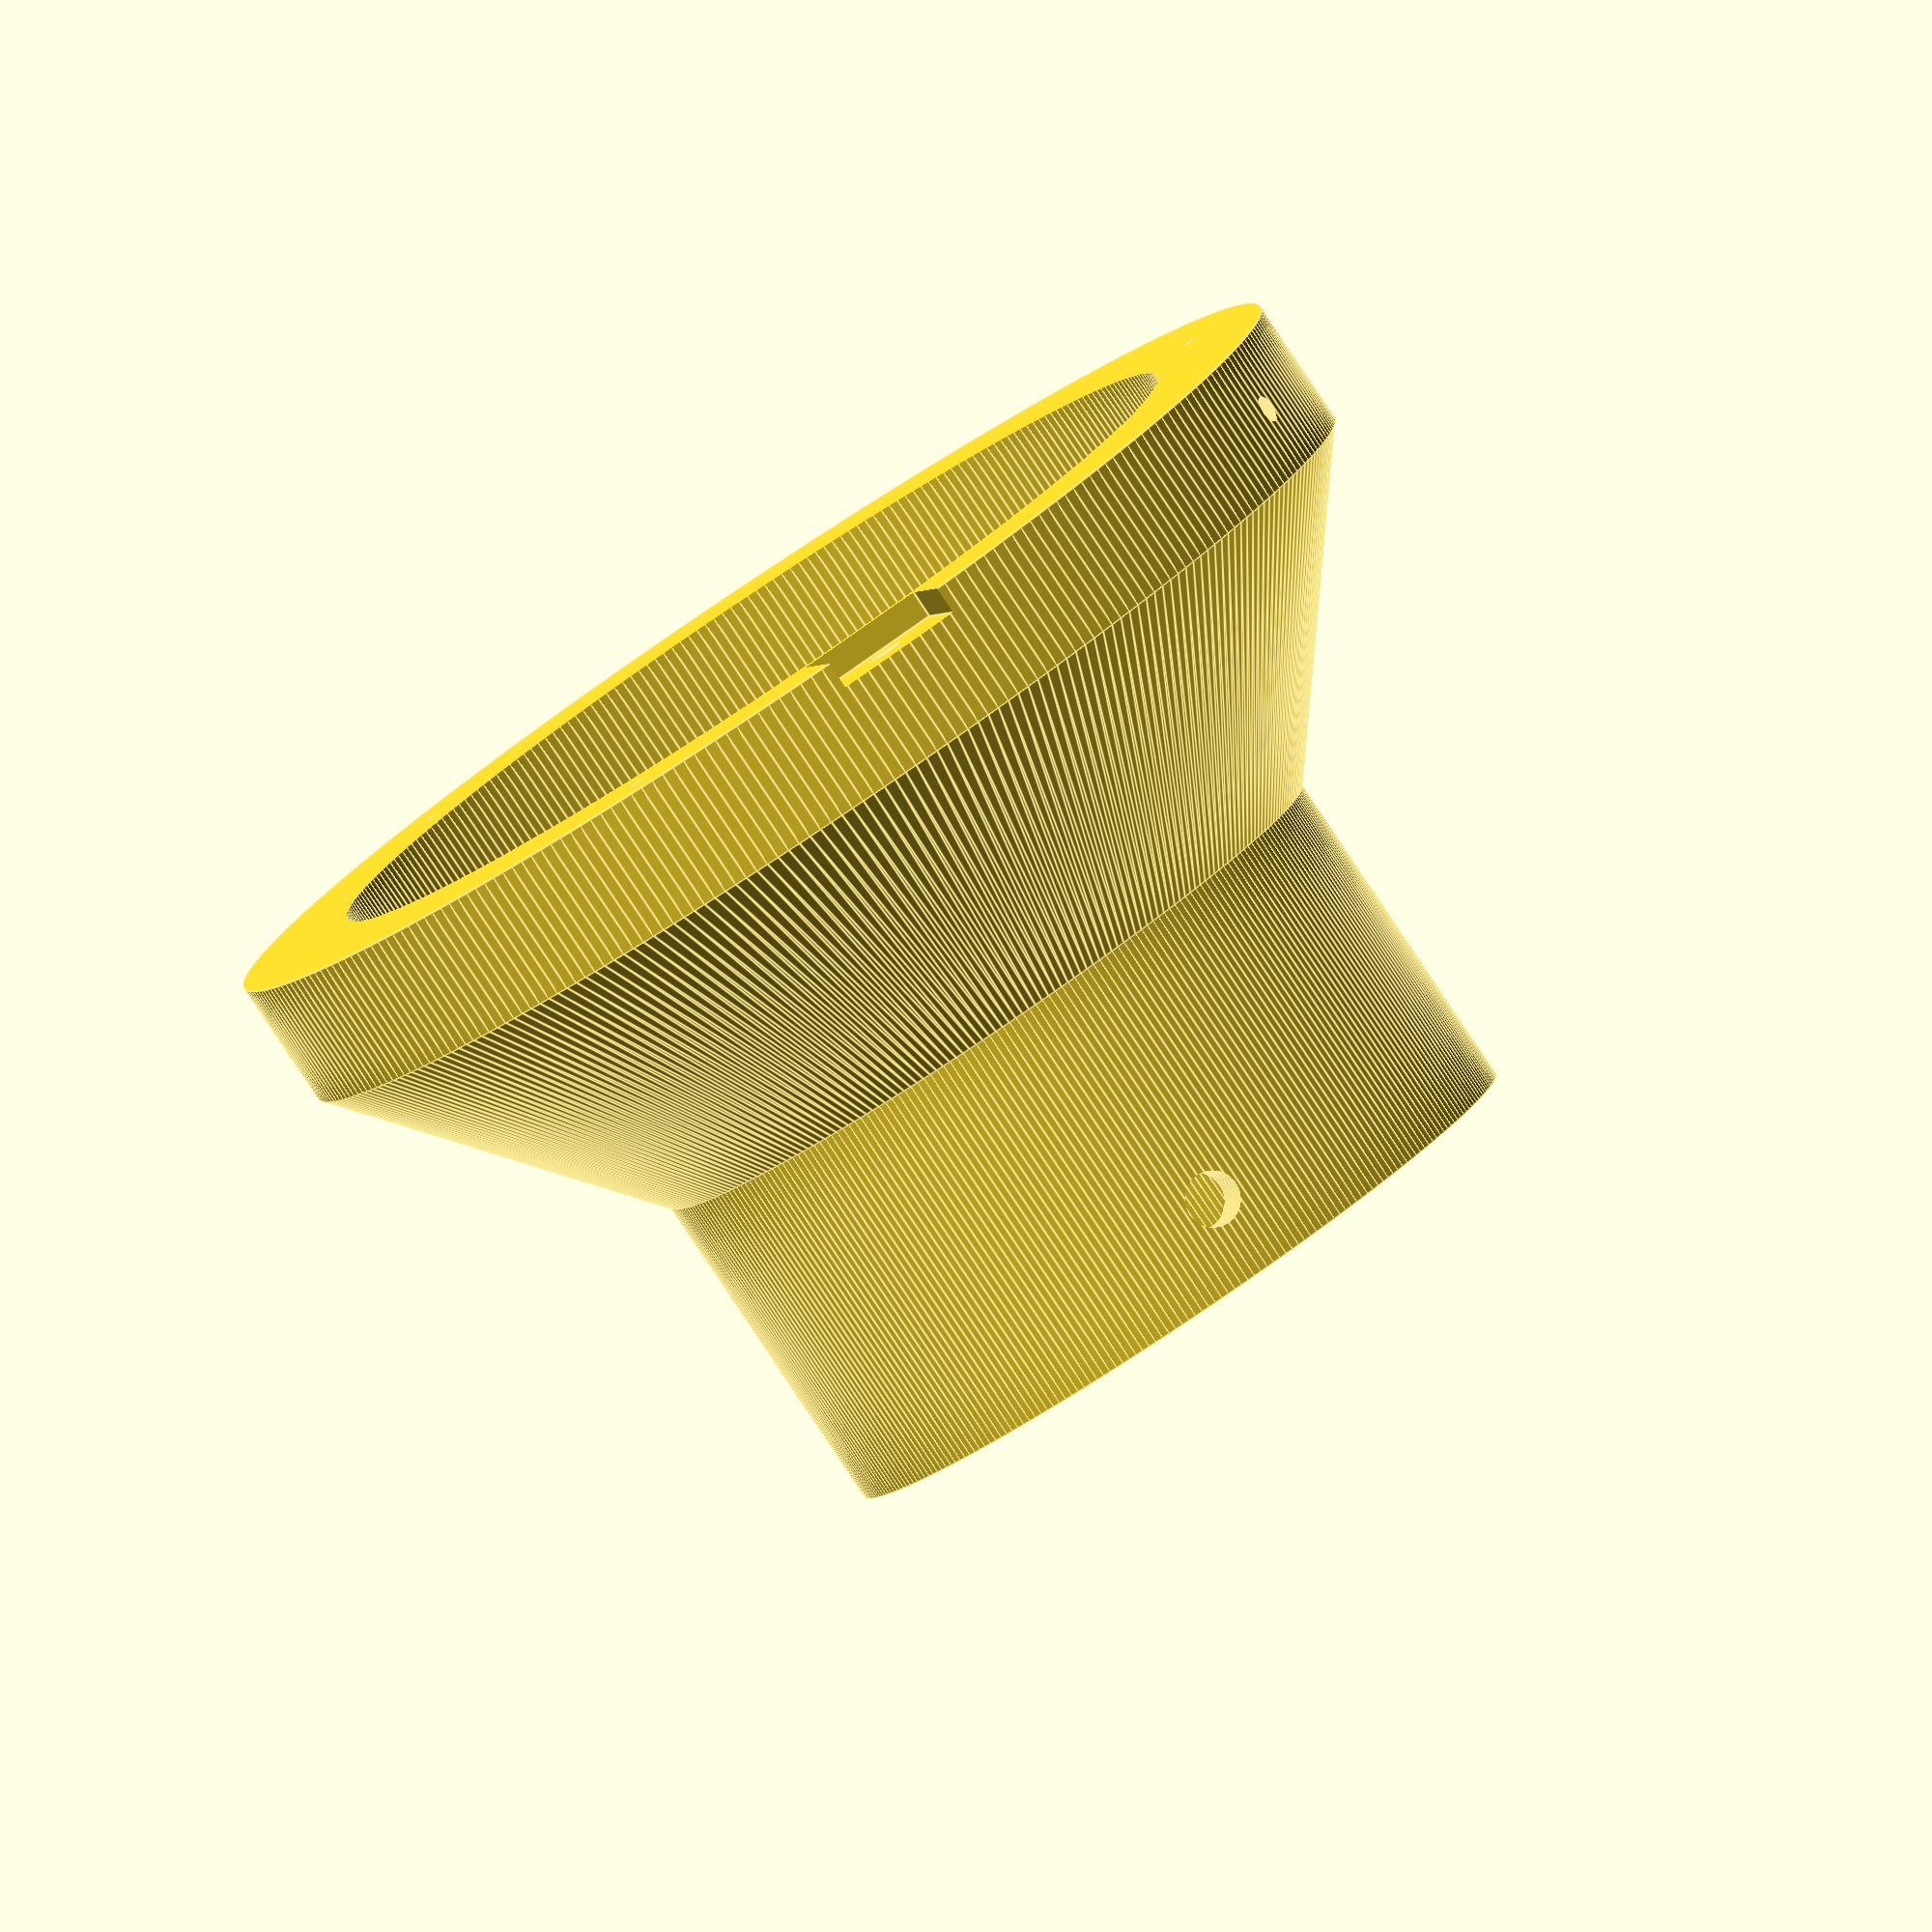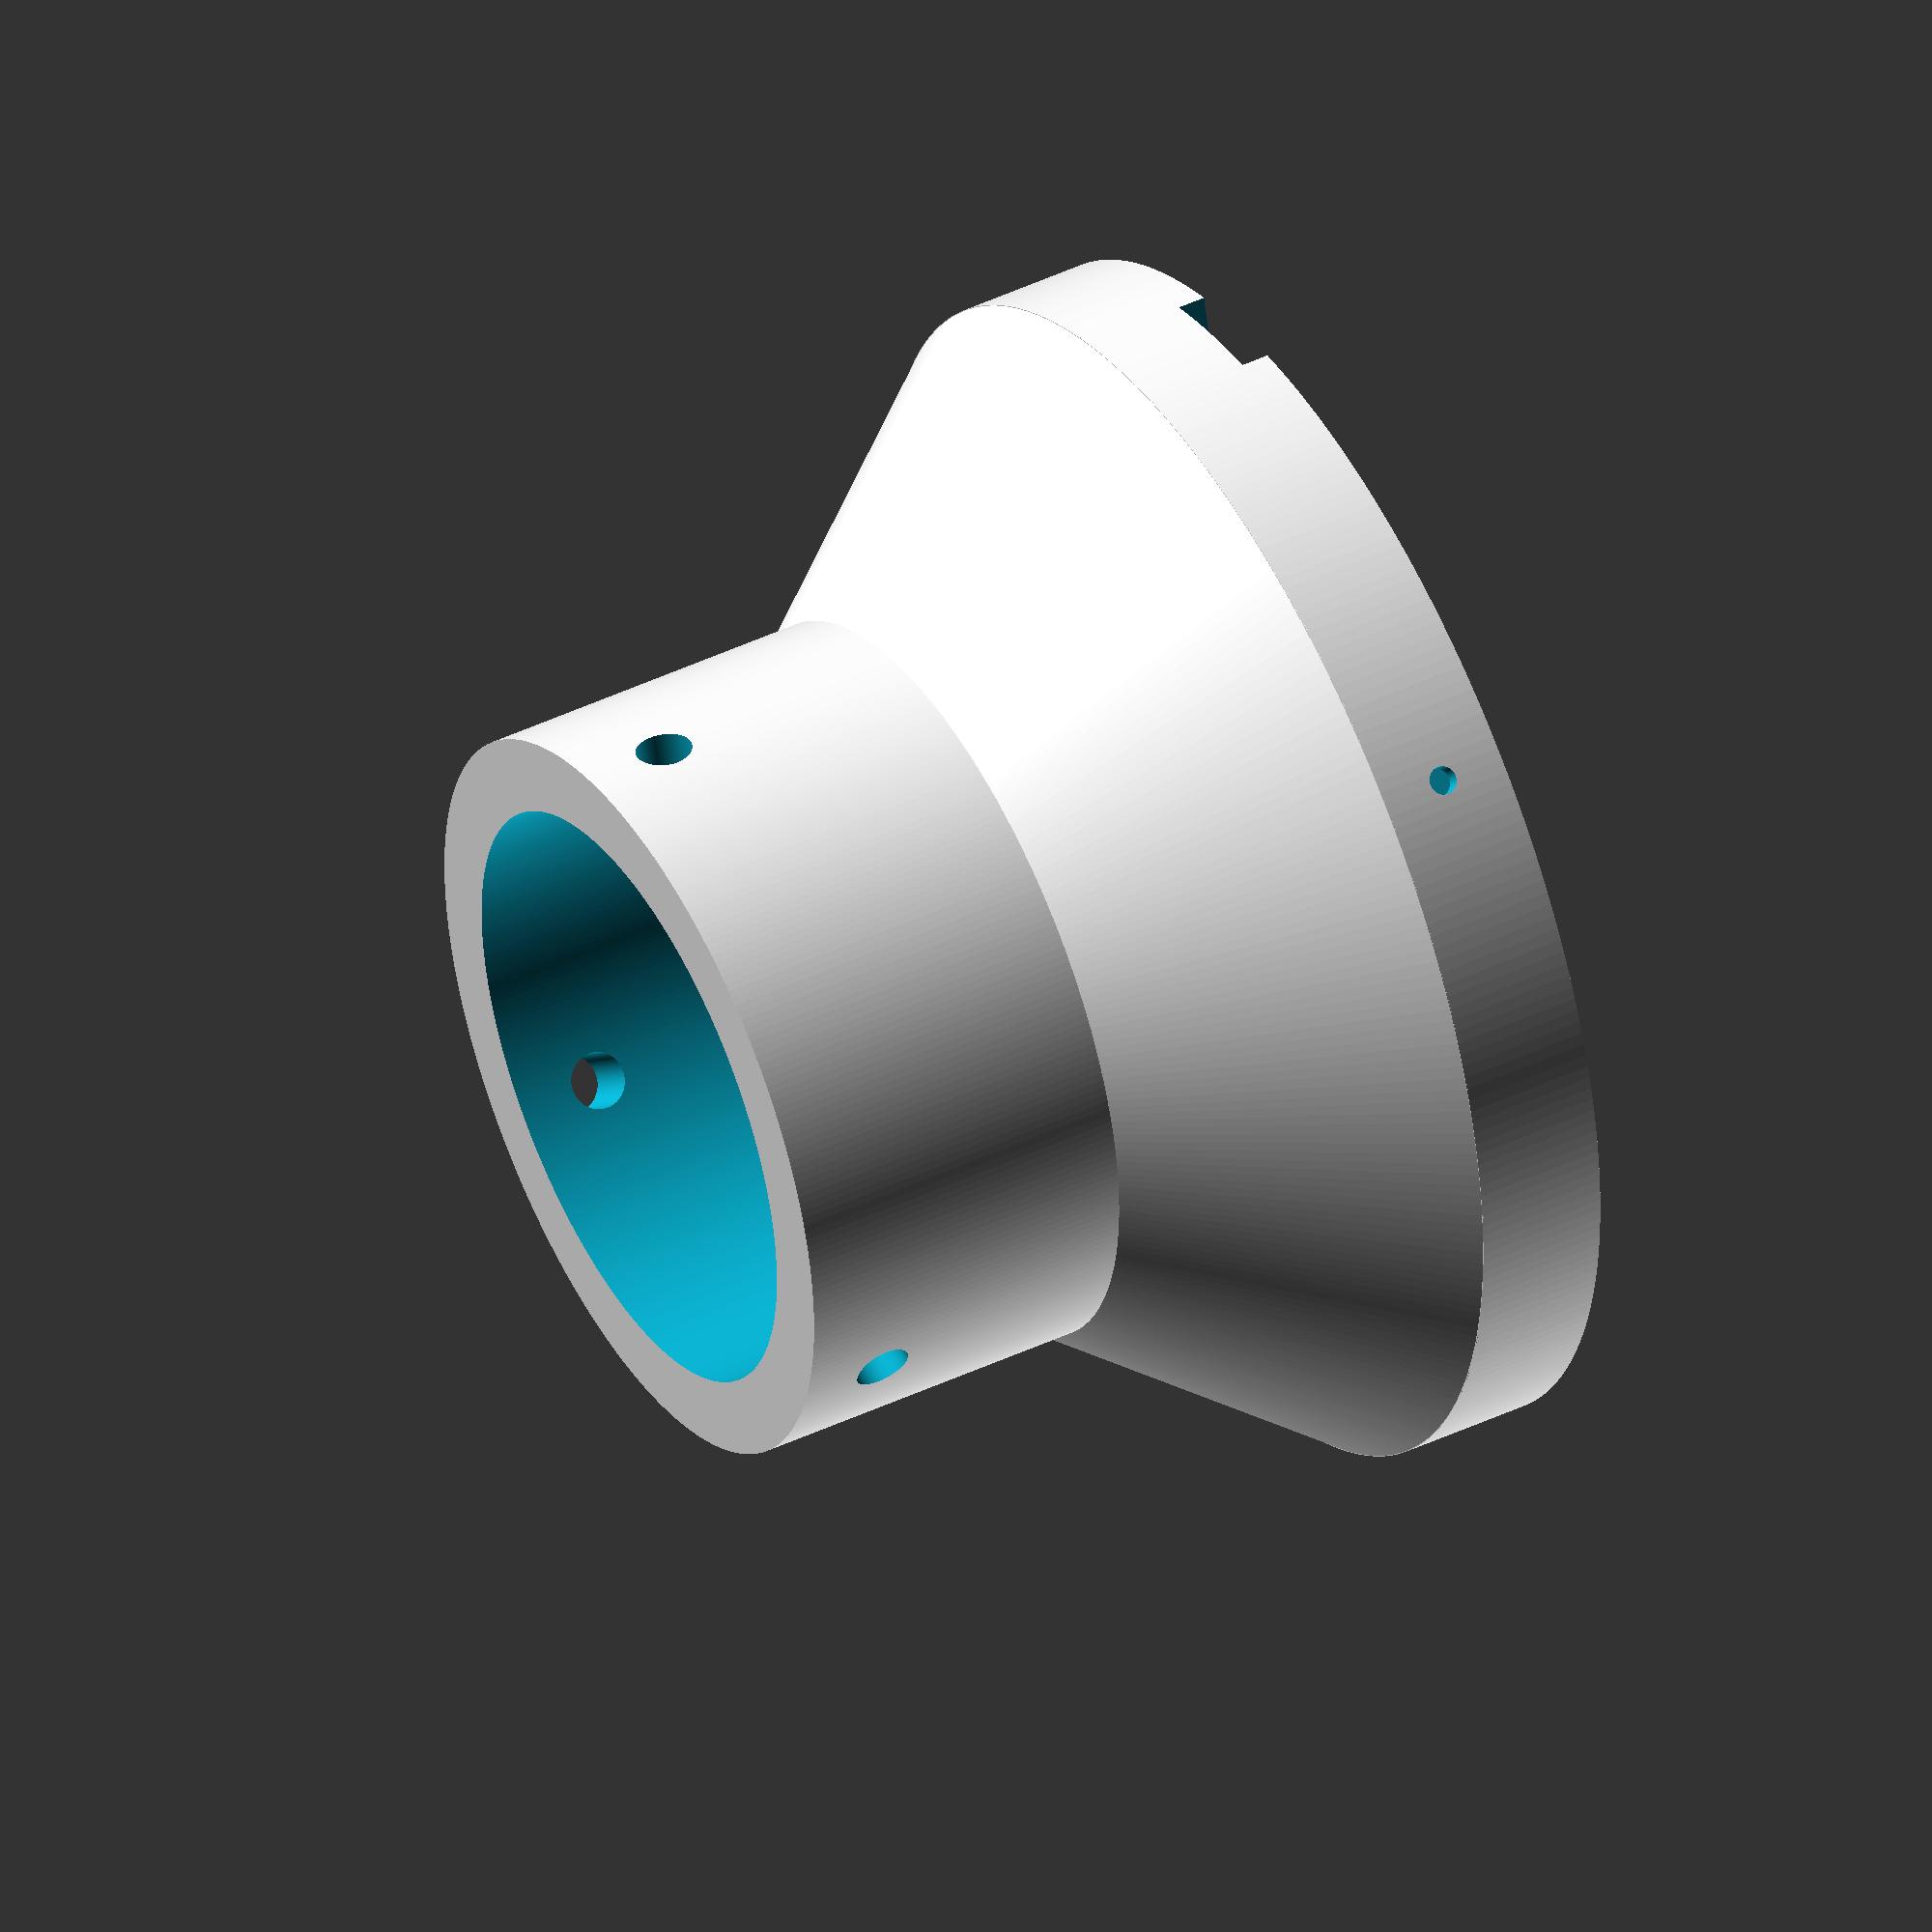
<openscad>

minolta_af_ffd = 44.5; // flange focal distance, see https://en.wikipedia.org/wiki/Flange_focal_distance
external_ring_height = 2.2; // ring from Minolta AF extension tube
external_ring_hole_dia = 1.8/2; // ring from Minolta AF extension tube
external_ring_hole_circle_dia = 57.0; // ring from Minolta AF extension tube
external_ring_lock_width = 8.0; // bajonet lock from Minolta AF extension tube
lock_button_length = 10;
lock_button_width = 7;

minolta_af_outer_dia = 64;
minolta_af_inner_dia = 51; // Minolta AF inner diameter
entrance_aperture = minolta_af_inner_dia;

TS_filter_drawer_height = 6.1;
TS_filter_drawer_width = 55.7;
TS_filter_drawer_depth = TS_filter_drawer_width;

eyepiece_front_focus = 20;

//--------------------------------------------------------------------------------------------------
front_flange_height = 7.0; // similar to Minolta AF adapter
rear_flange_dia = 61.0; // similar to Sony E mount

ffd_tolerance = 2.0;
overall_length = minolta_af_ffd - external_ring_height - ffd_tolerance;

drawer_tolerance = 0.5;
drawer_h = TS_filter_drawer_height;
drawer_w = TS_filter_drawer_width;
drawer_d = TS_filter_drawer_depth;

cage_wall = 4.0;
cone_height = 15;
optical_aperture = 25.4*1.25; // 1.25"

eyepiece_outer_dia = optical_aperture + 2*cage_wall;

cage_depth = drawer_w+1*cage_wall;
cage_width = drawer_w+2*cage_wall;

rear_flange_height = overall_length - (front_flange_height + cone_height);

// use high tessellation on the cylinders to get a good fit
$fn = 300;

//--------------------------------------------------------------------------------------------------

union()
{
 // front adapter:
 rotate([0,0,90])
 translate([0,0,cone_height+front_flange_height/2])
 difference()
 {
      difference() // lock
      {
         difference()
         {
            difference() // flange ring
               {
                  cylinder(d=minolta_af_outer_dia, h=front_flange_height, center=true);
                  cylinder(d=entrance_aperture, h=front_flange_height+0.1, center=true);
               }
            union() // 3 mounting holes for external ring
               {
                  for(i=[0:2])
                  {
                     rotate([0,0,i*120])
                     translate([external_ring_hole_circle_dia/2,0,0])
                     cylinder(d=external_ring_hole_dia, h=front_flange_height+0.1, center=true);
                  }
               }
         }
         rotate([0,0,-90])
         union() // lock button
         {
            translate([minolta_af_inner_dia/2+0.6+lock_button_length/2,0,front_flange_height/2-(1.5-0.1)/2])
            cube([lock_button_length,lock_button_width,1.5+0.1], center=true);
            translate([external_ring_hole_circle_dia/2,0,0])
            cylinder(d=1.1, h=front_flange_height, center=true);
            translate([external_ring_hole_circle_dia/2,0,front_flange_height/2-(1.5)/2-1])
            cylinder(d=2.0, h=1, center=true);
         }
     }
   rotate([35,90,0])
   translate([0,0,minolta_af_outer_dia/2-1/2])
   cylinder(d=1.5, h=1+0.1, center=true);
}

 // filter cage:
 rotate([0,0,90])
 rotate([0,0,90])
 translate([0,0,(cone_height)/2])
 difference()
 {
 difference()
 {
  cylinder(d1=eyepiece_outer_dia, d2=minolta_af_outer_dia, h=cone_height+0.1, center=true);
 
  cylinder(d1=optical_aperture, d2=minolta_af_inner_dia, h=cone_height+0.1, center=true);
 }
 }

difference()
{
 // eyepiece adapter:
 translate([0,0,-rear_flange_height/2])
 difference()
 {
  cylinder(d=eyepiece_outer_dia, h=rear_flange_height, center=true);
  cylinder(d=optical_aperture, h=rear_flange_height+0.1, center=true);
 }
 for(i=[0:2])
 {
  rotate([0,0,i*120])
  translate([eyepiece_outer_dia/4,0,-rear_flange_height*3/4])
  rotate([0,90,0])
  cylinder(d=3, h=eyepiece_outer_dia/2+0.1, center=true);
 }
}
}



</openscad>
<views>
elev=263.6 azim=255.0 roll=146.3 proj=o view=edges
elev=135.8 azim=103.1 roll=299.1 proj=o view=solid
</views>
